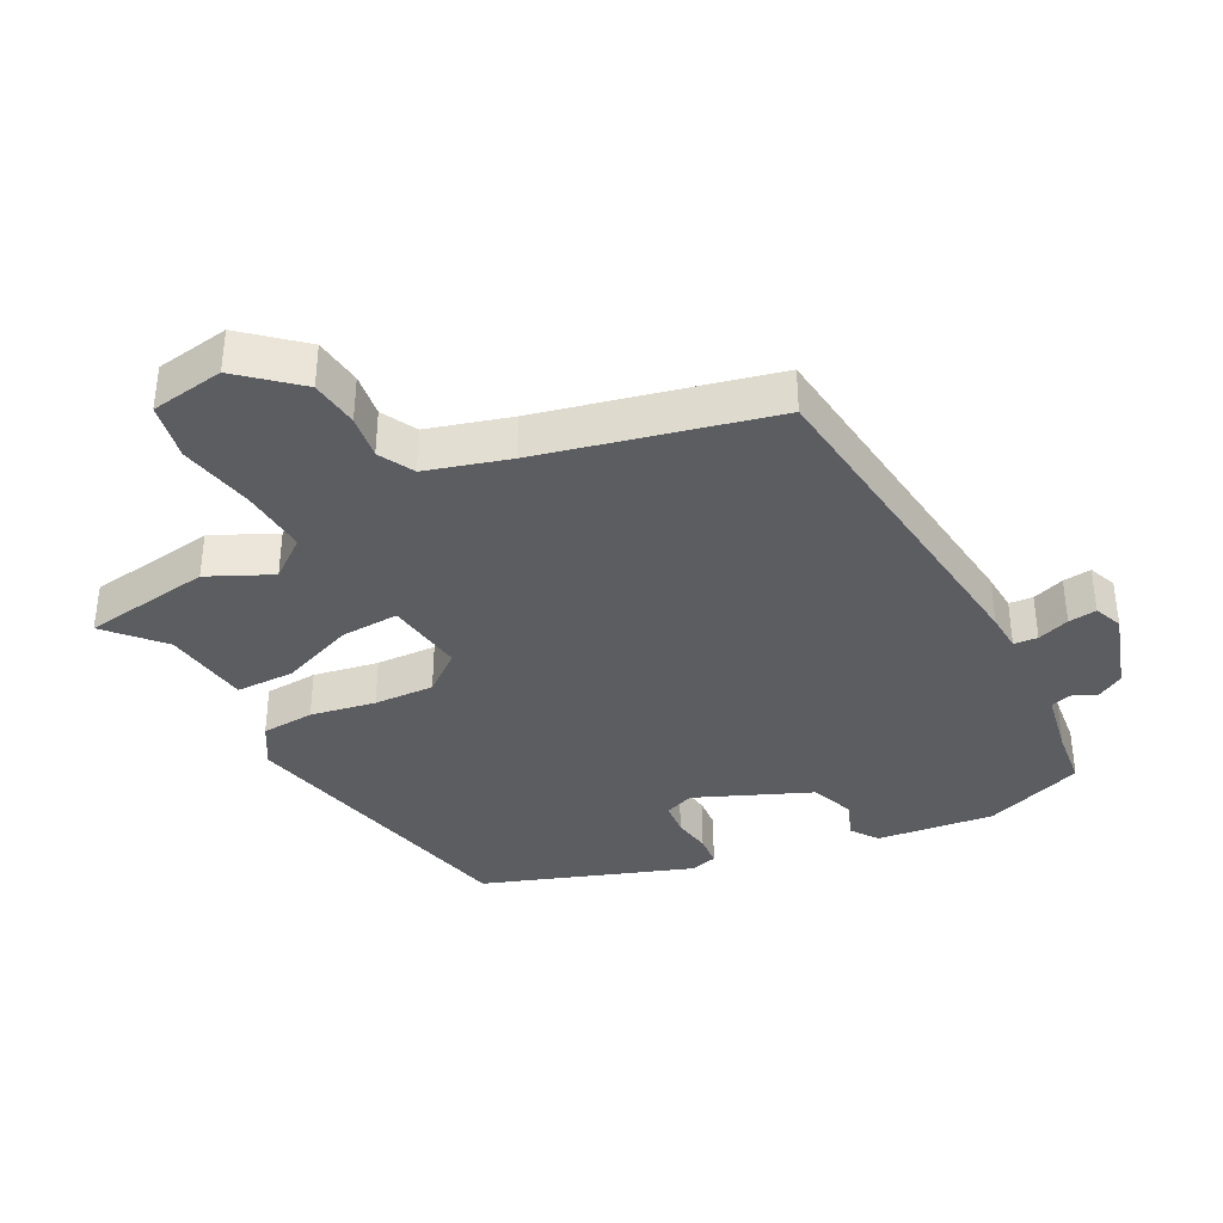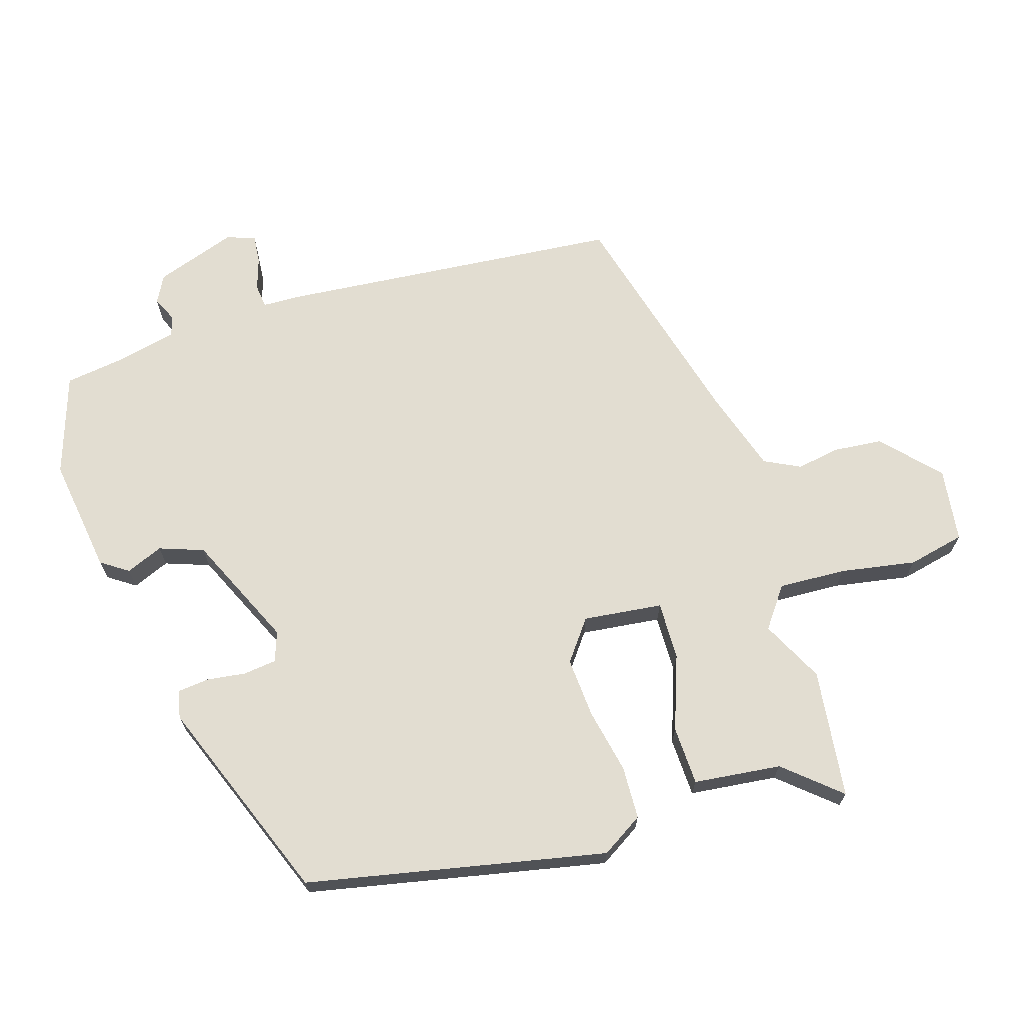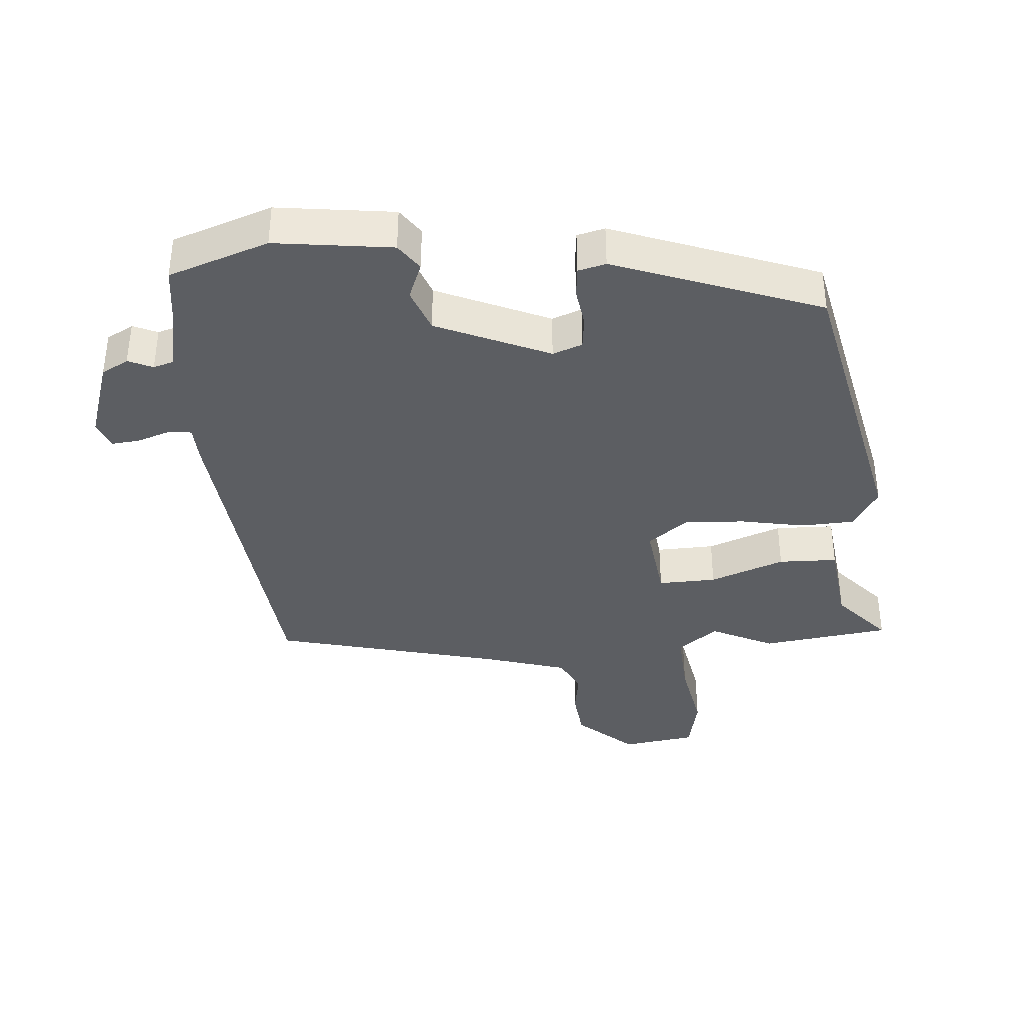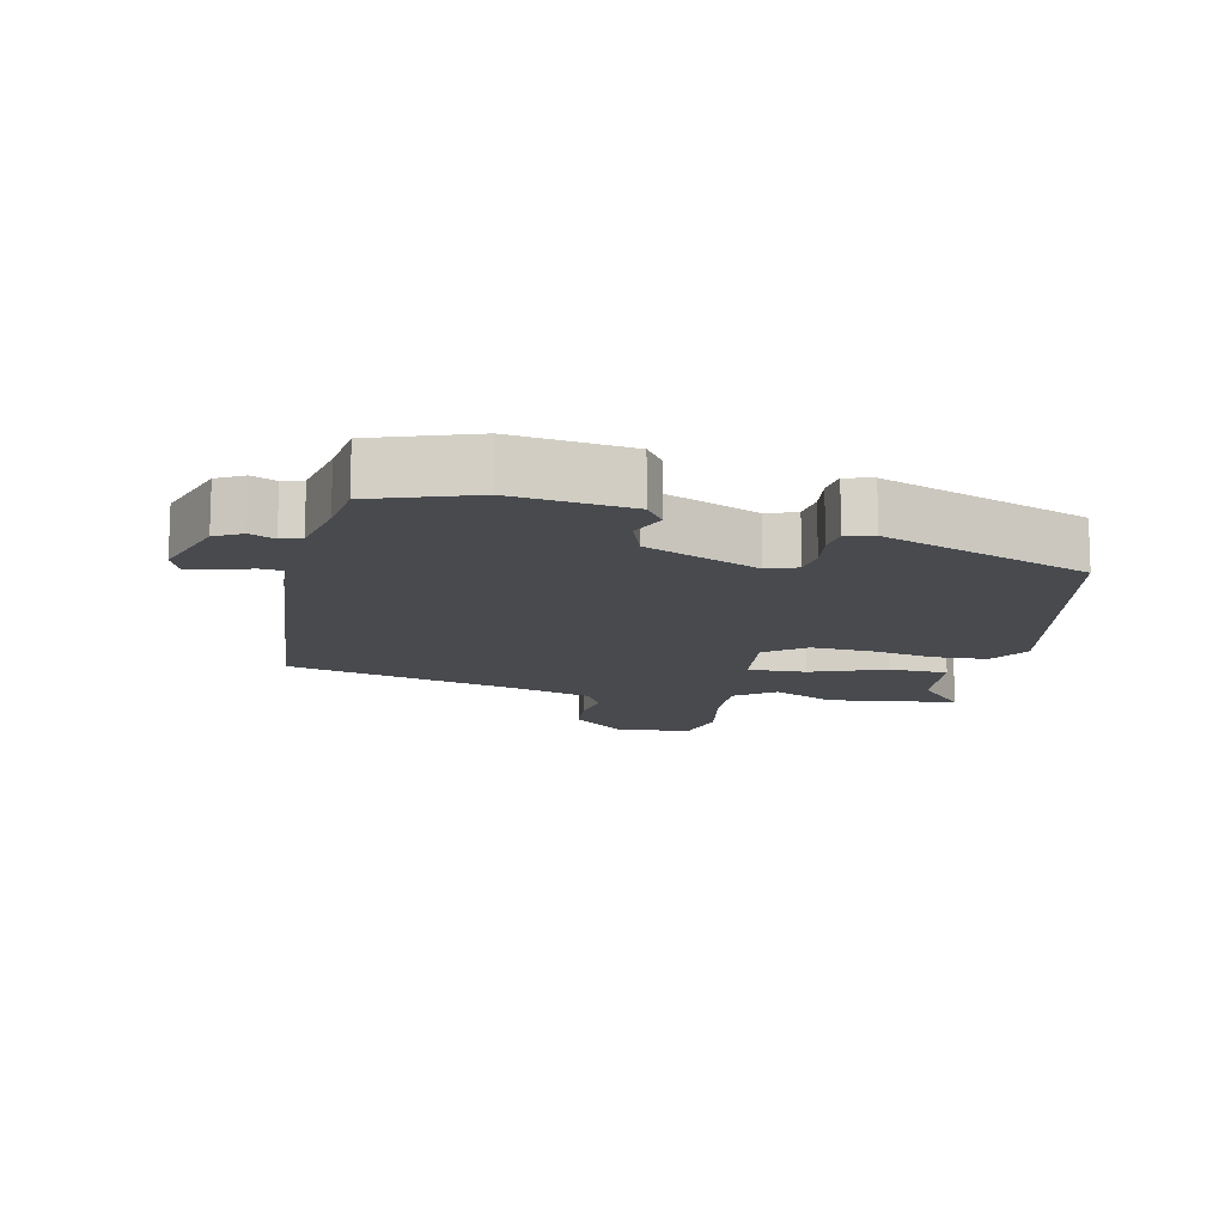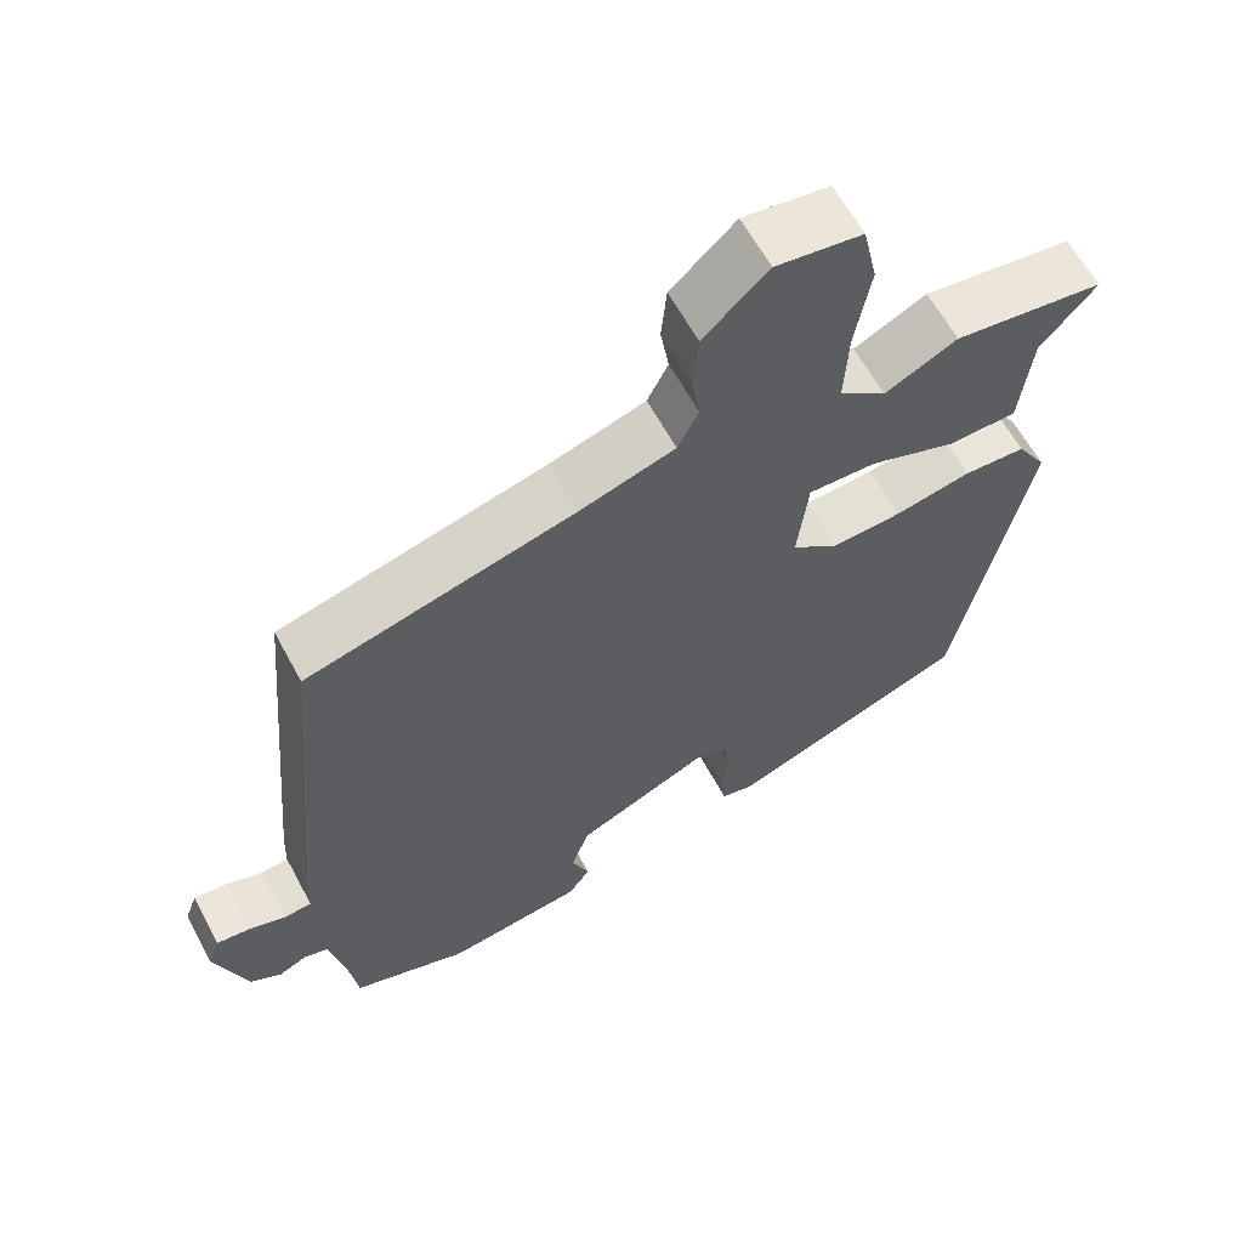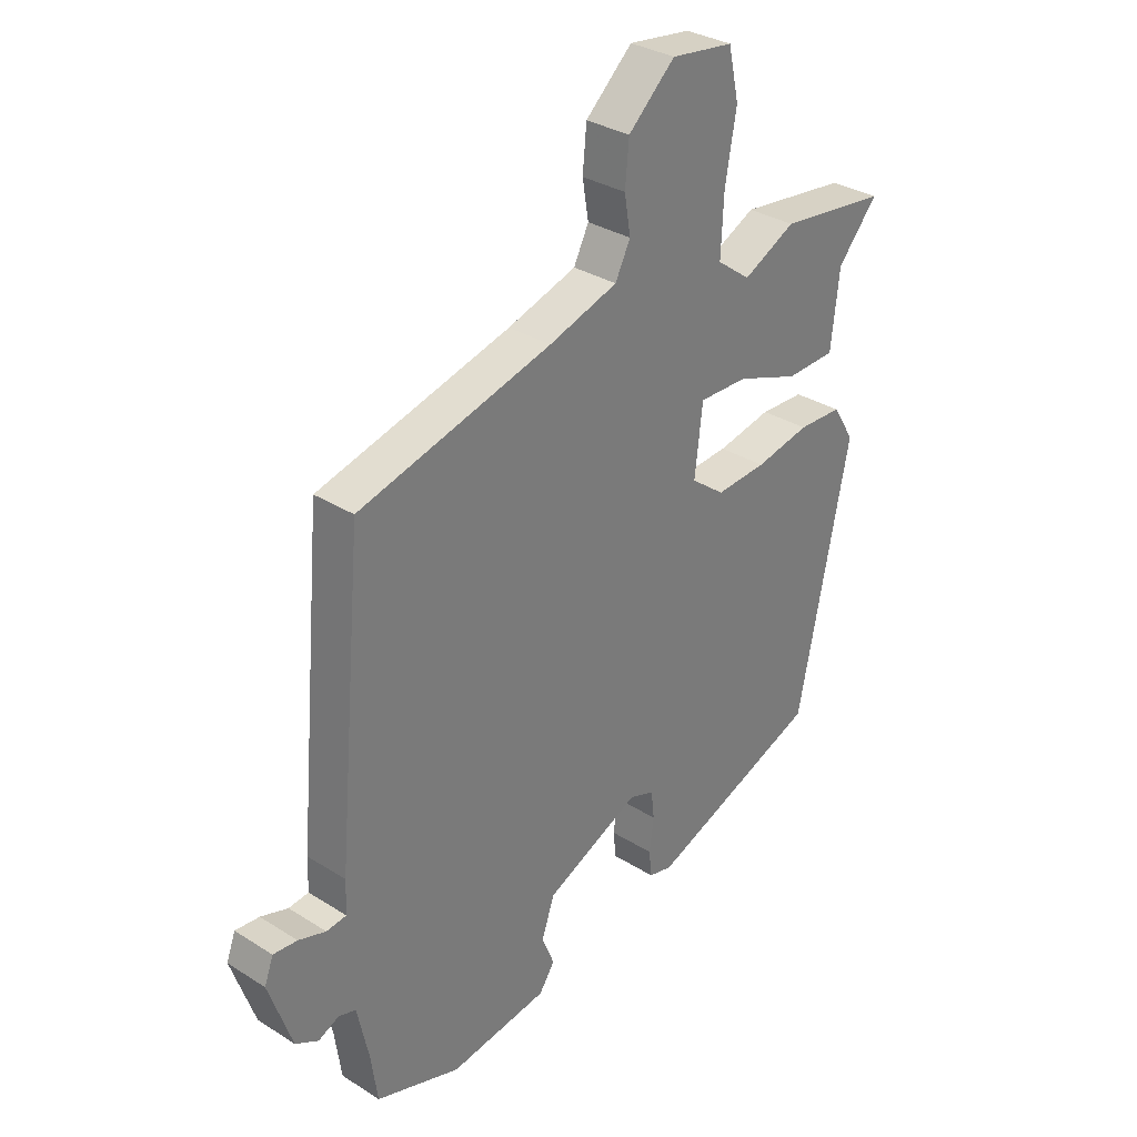
<metadata>
{"format":"obj","ext":"obj","renderer":"f3d","projection":"perspective","resolution":1024,"background":"white","views":[{"elev":-36.9,"azim":28.9,"up":"+Y"},{"elev":68.4,"azim":-107.3,"up":"+Y"},{"elev":-37.5,"azim":-174.8,"up":"+Y"},{"elev":-12.9,"azim":168.1,"up":"+Y"},{"elev":61.7,"azim":151.8,"up":"+Z"},{"elev":32.0,"azim":131.5,"up":"+Z"}]}
</metadata>
<code>
v -0.435 0.07 -0.339
v -0.528 0.07 0.113
v -0.489 0.07 0.176
v -0.409 0.07 0.179
v -0.311 0.07 0.159
v -0.22 0.07 0.153
v -0.159 0.07 0.199
v -0.173 0.07 0.319
v -0.261 0.07 0.317
v -0.374 0.07 0.276
v -0.463 0.07 0.279
v -0.478 0.07 0.411
v -0.55 0.07 0.494
v -0.355 0.07 0.518
v -0.261 0.07 0.471
v -0.2 0.07 0.516
v -0.205 0.07 0.618
v -0.225 0.07 0.732
v -0.206 0.07 0.818
v -0.094 0.07 0.833
v -0.01 0.07 0.756
v -0.003 0.07 0.682
v -0.014 0.07 0.616
v 0.013 0.07 0.562
v 0.137 0.07 0.523
v 0.484 0.07 0.432
v 0.531 0.07 -0.087
v 0.533 0.07 -0.145
v 0.569 0.07 -0.149
v 0.618 0.07 -0.133
v 0.661 0.07 -0.129
v 0.677 0.07 -0.172
v 0.635 0.07 -0.295
v 0.594 0.07 -0.317
v 0.557 0.07 -0.3
v 0.526 0.07 -0.309
v 0.505 0.07 -0.406
v 0.493 0.07 -0.491
v 0.341 0.07 -0.542
v 0.164 0.07 -0.517
v 0.136 0.07 -0.476
v 0.159 0.07 -0.42
v 0.135 0.07 -0.353
v -0.035 0.07 -0.276
v -0.08 0.07 -0.292
v -0.086 0.07 -0.342
v -0.078 0.07 -0.401
v -0.083 0.07 -0.448
v -0.125 0.07 -0.458
v -0.435 0 -0.339
v -0.528 0 0.113
v -0.489 0 0.176
v -0.409 0 0.179
v -0.311 0 0.159
v -0.22 0 0.153
v -0.159 0 0.199
v -0.173 0 0.319
v -0.261 0 0.317
v -0.374 0 0.276
v -0.463 0 0.279
v -0.478 0 0.411
v -0.55 0 0.494
v -0.355 0 0.518
v -0.261 0 0.471
v -0.2 0 0.516
v -0.205 0 0.618
v -0.225 0 0.732
v -0.206 0 0.818
v -0.094 0 0.833
v -0.01 0 0.756
v -0.003 0 0.682
v -0.014 0 0.616
v 0.013 0 0.562
v 0.137 0 0.523
v 0.484 0 0.432
v 0.531 0 -0.087
v 0.533 0 -0.145
v 0.569 0 -0.149
v 0.618 0 -0.133
v 0.661 0 -0.129
v 0.677 0 -0.172
v 0.635 0 -0.295
v 0.594 0 -0.317
v 0.557 0 -0.3
v 0.526 0 -0.309
v 0.505 0 -0.406
v 0.493 0 -0.491
v 0.341 0 -0.542
v 0.164 0 -0.517
v 0.136 0 -0.476
v 0.159 0 -0.42
v 0.135 0 -0.353
v -0.035 0 -0.276
v -0.08 0 -0.292
v -0.086 0 -0.342
v -0.078 0 -0.401
v -0.083 0 -0.448
v -0.125 0 -0.458
f 46 47 48 49
f 45 46 49 1
f 44 45 1 2
f 43 44 2 3
f 39 40 41 42
f 37 38 39 42
f 36 37 42 43
f 35 36 43 3
f 33 34 35
f 29 30 31 32
f 28 29 32 33
f 25 26 27 28
f 24 25 28
f 24 28 33 35
f 20 21 22 23
f 18 19 20 23
f 17 18 23 24
f 16 17 24 35
f 12 13 14 15
f 10 11 12 15
f 9 10 15 16
f 8 9 16
f 35 3 4 5
f 35 5 6
f 8 16 35
f 7 8 35
f 6 7 35
f 98 97 96 95
f 50 98 95 94
f 51 50 94 93
f 52 51 93 92
f 91 90 89 88
f 91 88 87 86
f 92 91 86 85
f 52 92 85 84
f 84 83 82
f 81 80 79 78
f 82 81 78 77
f 77 76 75 74
f 77 74 73
f 84 82 77 73
f 72 71 70 69
f 72 69 68 67
f 73 72 67 66
f 84 73 66 65
f 64 63 62 61
f 64 61 60 59
f 65 64 59 58
f 65 58 57
f 54 53 52 84
f 55 54 84
f 84 65 57
f 84 57 56
f 84 56 55
f 1 50 51 2
f 2 51 52 3
f 3 52 53 4
f 4 53 54 5
f 5 54 55 6
f 6 55 56 7
f 7 56 57 8
f 8 57 58 9
f 9 58 59 10
f 10 59 60 11
f 11 60 61 12
f 12 61 62 13
f 13 62 63 14
f 14 63 64 15
f 15 64 65 16
f 16 65 66 17
f 17 66 67 18
f 18 67 68 19
f 19 68 69 20
f 20 69 70 21
f 21 70 71 22
f 22 71 72 23
f 23 72 73 24
f 24 73 74 25
f 25 74 75 26
f 26 75 76 27
f 27 76 77 28
f 28 77 78 29
f 29 78 79 30
f 30 79 80 31
f 31 80 81 32
f 32 81 82 33
f 33 82 83 34
f 34 83 84 35
f 35 84 85 36
f 36 85 86 37
f 37 86 87 38
f 38 87 88 39
f 39 88 89 40
f 40 89 90 41
f 41 90 91 42
f 42 91 92 43
f 43 92 93 44
f 44 93 94 45
f 45 94 95 46
f 46 95 96 47
f 47 96 97 48
f 48 97 98 49
f 49 98 50 1

</code>
